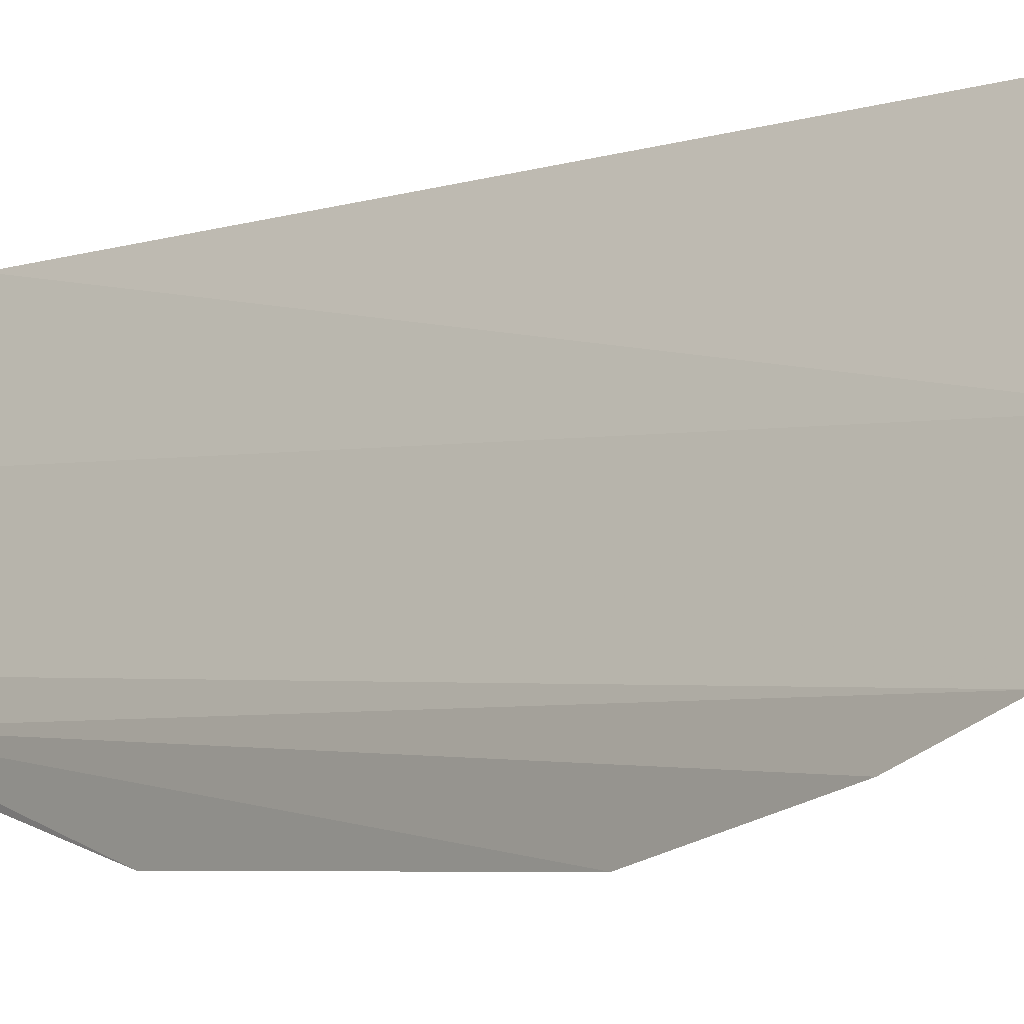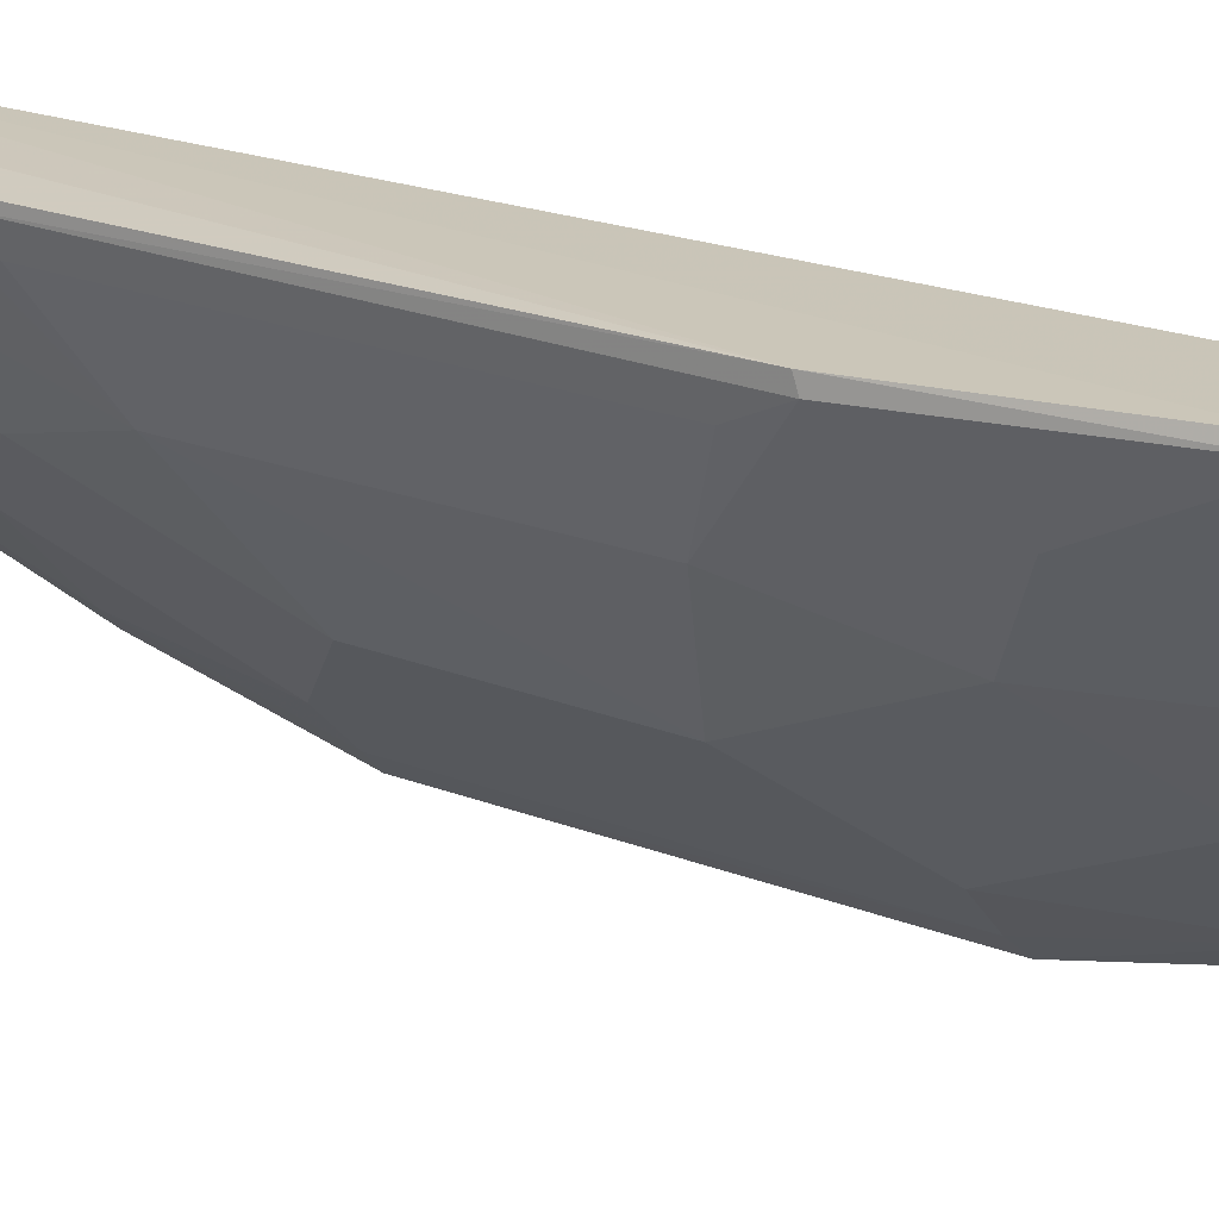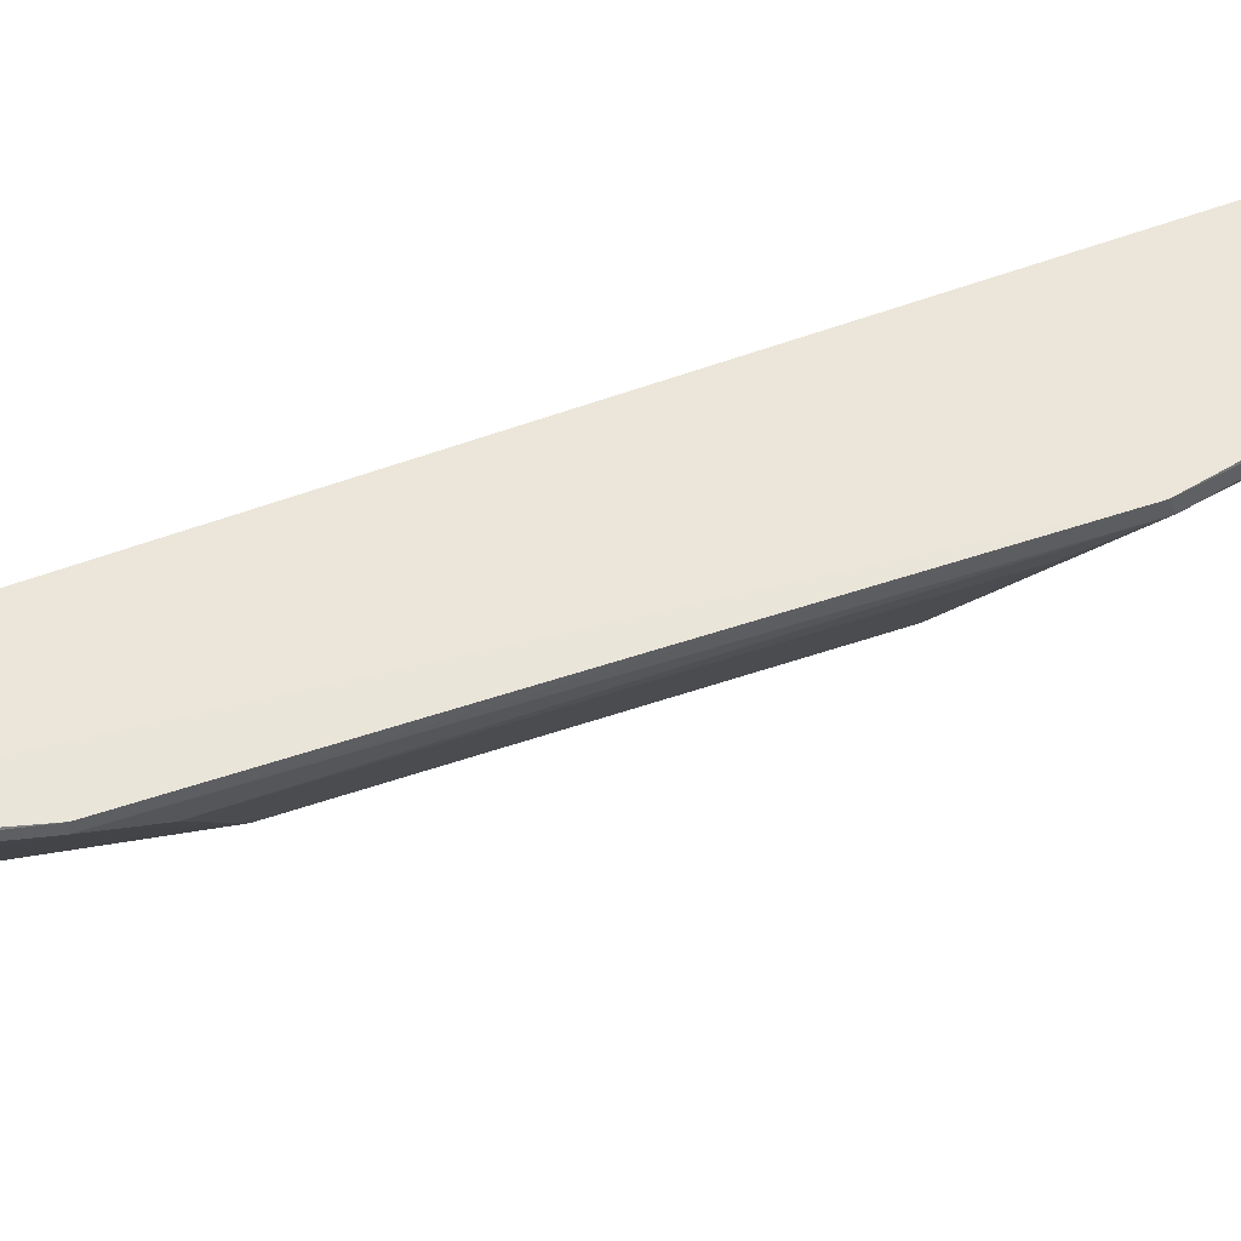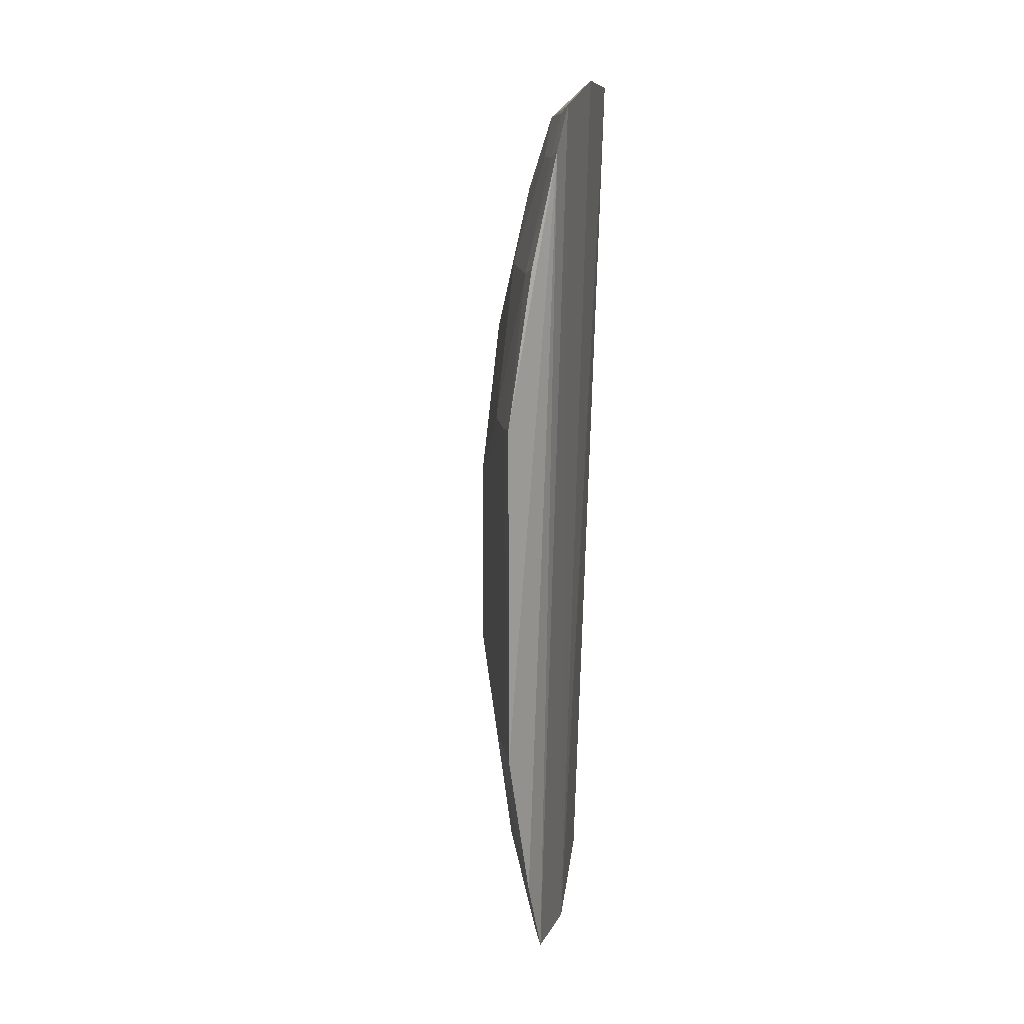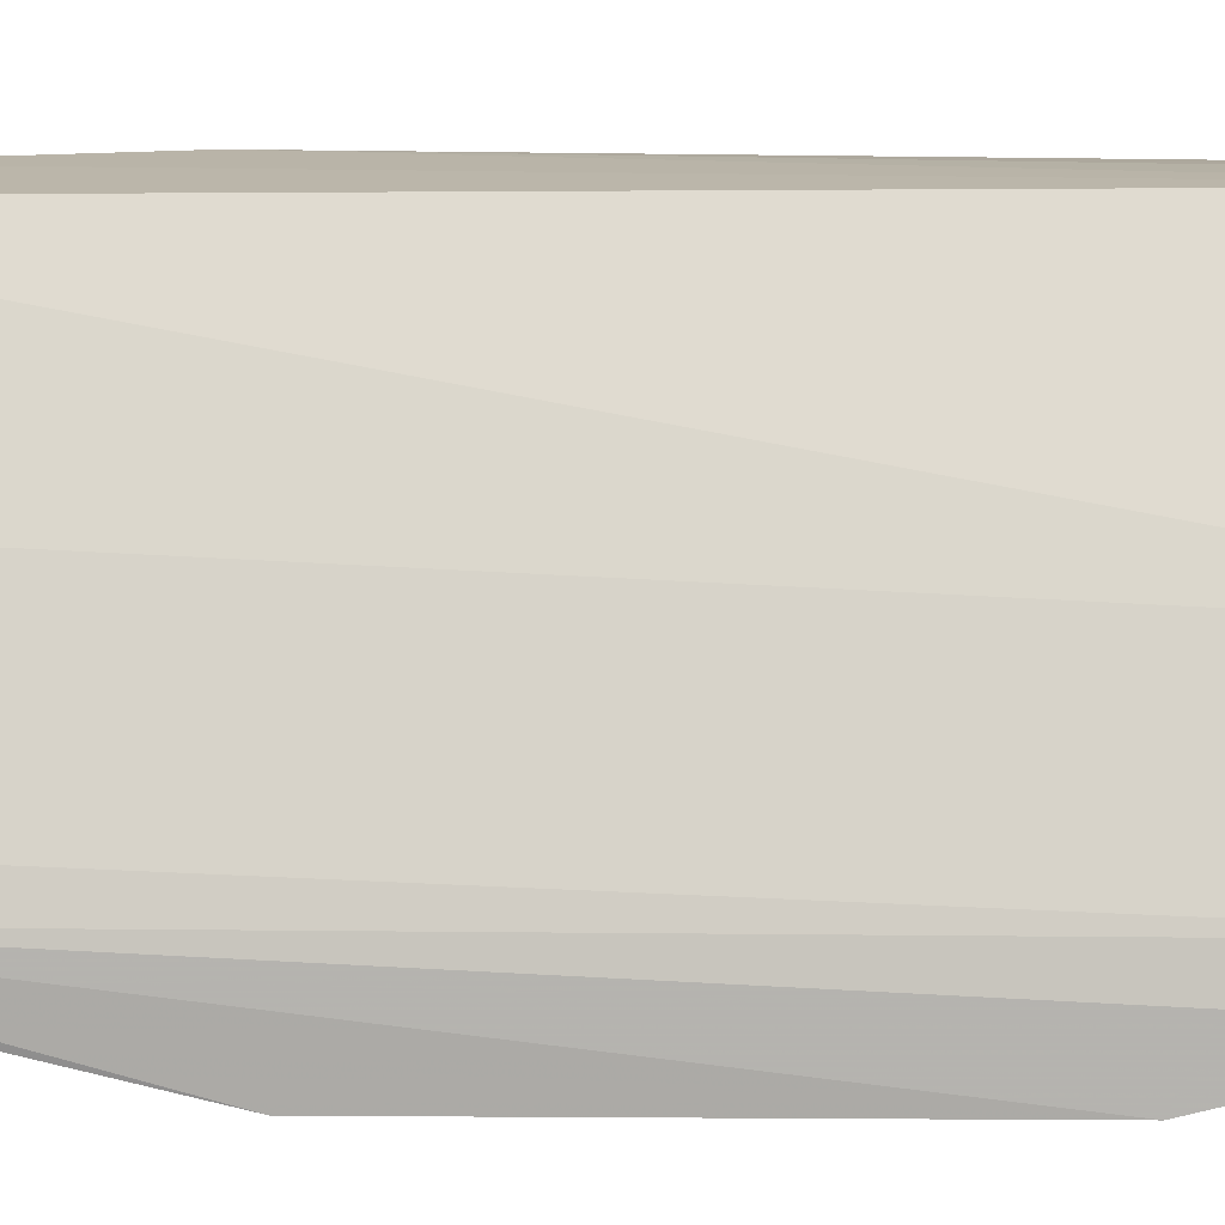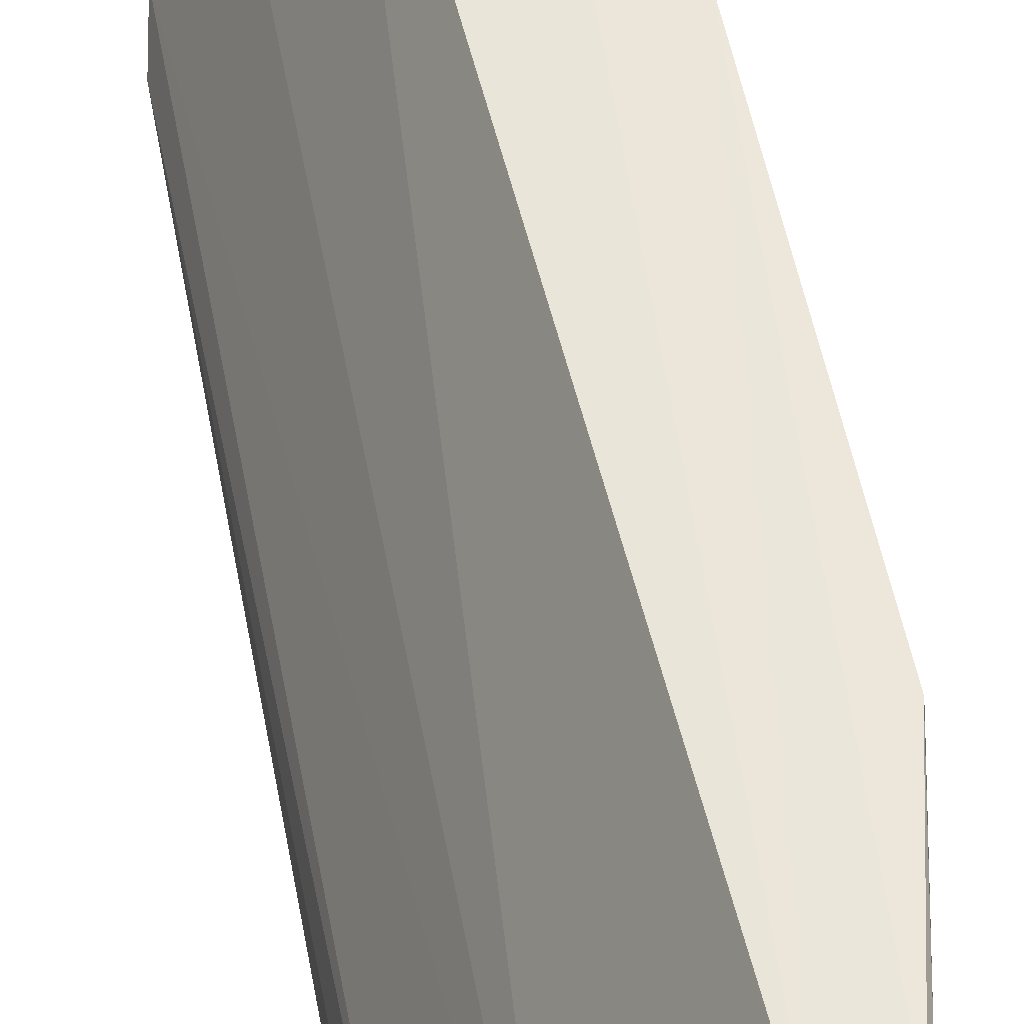
<metadata>
{"format":"obj","ext":"obj","renderer":"f3d","projection":"perspective","resolution":1024,"background":"white","views":[{"elev":-5.1,"azim":-40.5,"up":"+Z"},{"elev":22.2,"azim":124.3,"up":"+Z"},{"elev":55.4,"azim":70.7,"up":"+Z"},{"elev":12.9,"azim":-142.9,"up":"+Y"},{"elev":11.4,"azim":-89.7,"up":"+Z"},{"elev":53.8,"azim":-11.0,"up":"+Z"}]}
</metadata>
<code>
v 0.06863 0.0273 0.02661
v 0.07277 -0.01183 0.02657
v 0.07024 0.00764 0.02074
v 0.05825 0.009891 0.006957
v 0.06729 -0.02394 0.02657
v 0.06157 -0.009694 0.01018
v 0.06358 0.01834 0.01453
v 0.07284 0.01205 0.02619
v 0.07282 0.01184 0.0268
v 0.06168 0.02908 0.01973
v 0.07031 -0.007691 0.02068
v 0.06591 0.005318 0.01437
v 0.05872 -0.0232 0.01085
v 0.0704 0.02275 0.02625
v 0.07005 -0.02277 0.02659
v 0.07029 0.02258 0.02673
v 0.0728 -0.01191 0.02618
v 0.06527 0.02872 0.02651
v 0.05811 0.02519 0.01133
v 0.07253 -0.009631 0.02506
v 0.05936 0.009674 0.007975
v 0.06594 -0.005415 0.01442
v 0.06786 0.01398 0.01865
v 0.05817 -0.009859 0.006905
v 0.06366 -0.01826 0.01443
v 0.0616 -0.02438 0.0171
v 0.07032 -0.02264 0.0261
v 0.05944 0.01832 0.01013
v 0.05864 0.02766 0.01308
v 0.07237 0.00972 0.025
v 0.06151 0.00981 0.0101
v 0.05935 -0.009681 0.00801
v 0.06562 0.0226 0.01885
v 0.07008 0.01618 0.02281
v 0.05829 -0.01868 0.009026
v 0.06794 -0.01397 0.01857
v 0.06564 -0.02266 0.01869
v 0.05928 0.02471 0.01234
v 0.05825 0.01868 0.009126
v 0.06376 0.02692 0.01858
v 0.0595 -0.01836 0.0101
v 0.07014 -0.01612 0.0229
v 0.05981 -0.02286 0.01183
v 0.06839 0.02703 0.02554
v 0.06135 0.02469 0.01457
v 0.0703 -0.02045 0.02503
v 0.06787 -0.02042 0.02094
v 0.05981 0.02719 0.01408
f 12 3 11
f 14 9 8
f 15 9 5
f 15 2 9
f 16 5 9
f 16 14 1
f 16 9 14
f 17 9 2
f 17 8 9
f 18 1 10
f 18 16 1
f 18 5 16
f 20 17 11
f 20 8 17
f 22 12 11
f 22 21 12
f 23 3 12
f 24 4 21
f 24 19 4
f 25 6 22
f 26 5 18
f 26 18 10
f 27 17 2
f 27 2 15
f 27 15 5
f 27 5 26
f 28 21 4
f 29 19 13
f 29 26 10
f 29 13 26
f 30 3 8
f 30 8 20
f 30 20 11
f 30 11 3
f 31 12 21
f 31 23 12
f 31 7 23
f 31 28 7
f 31 21 28
f 32 22 6
f 32 21 22
f 32 24 21
f 33 23 7
f 34 14 8
f 34 8 3
f 34 3 23
f 34 33 14
f 34 23 33
f 35 13 19
f 35 19 24
f 36 25 22
f 36 22 11
f 37 25 36
f 37 27 26
f 37 26 13
f 38 28 19
f 38 7 28
f 39 28 4
f 39 4 19
f 39 19 28
f 40 29 10
f 41 35 24
f 41 24 32
f 41 32 6
f 41 6 25
f 41 13 35
f 42 36 11
f 42 11 17
f 43 37 13
f 43 25 37
f 43 41 25
f 43 13 41
f 44 40 10
f 44 10 1
f 44 1 14
f 44 14 33
f 44 33 40
f 45 7 38
f 45 40 33
f 45 33 7
f 46 42 17
f 46 17 27
f 47 37 36
f 47 36 42
f 47 42 46
f 47 46 27
f 47 27 37
f 48 45 38
f 48 29 40
f 48 40 45
f 48 38 19
f 48 19 29

</code>
